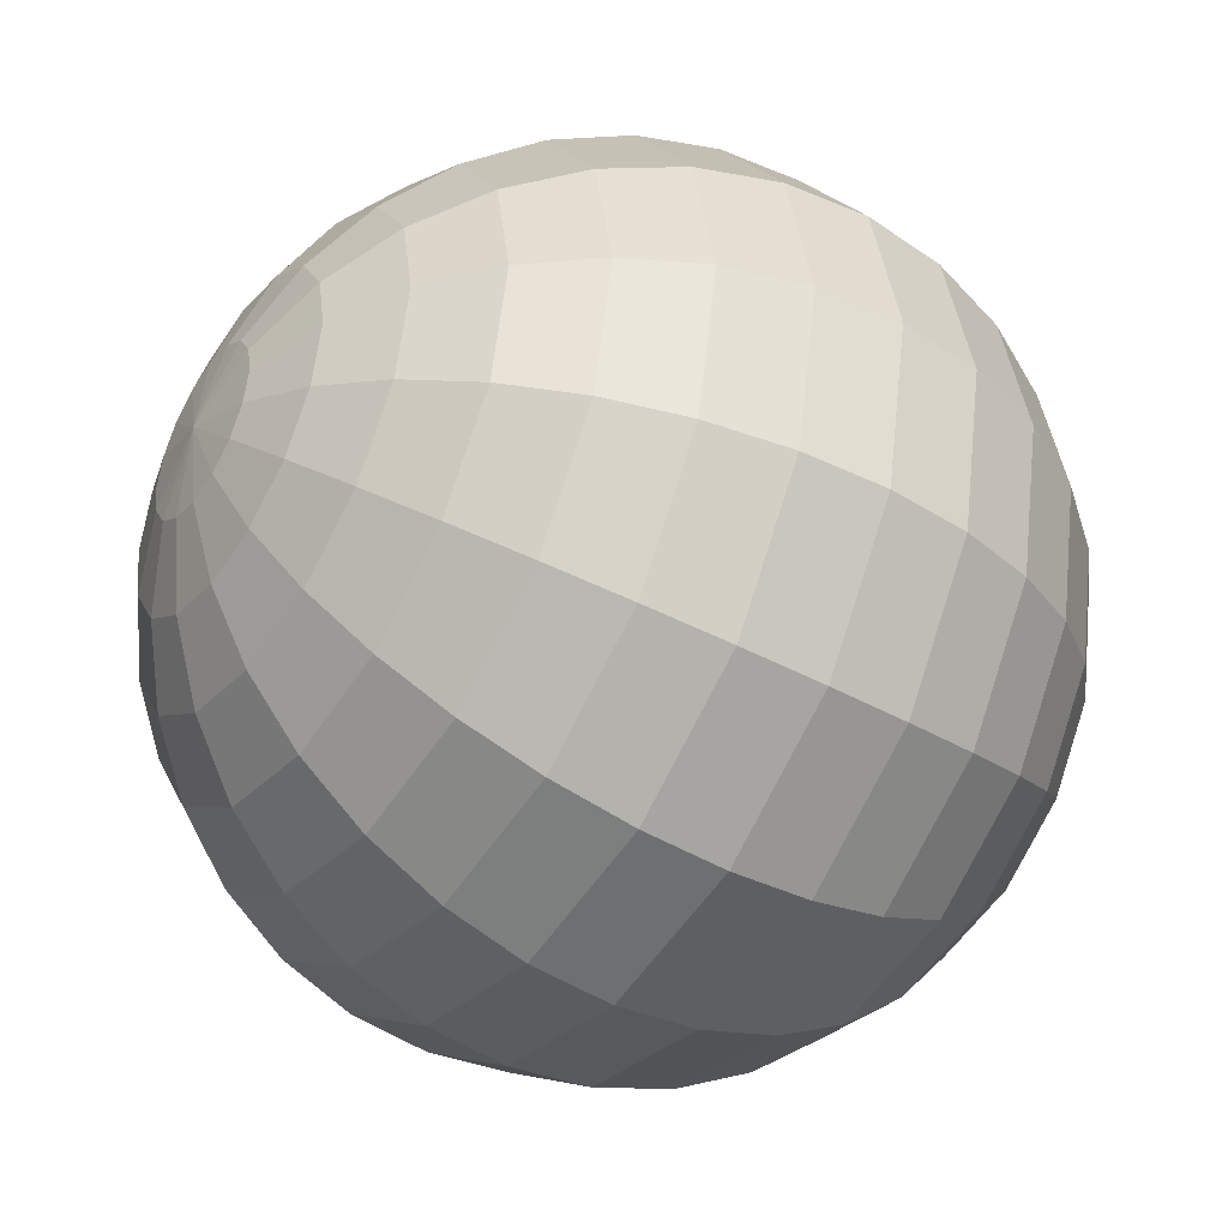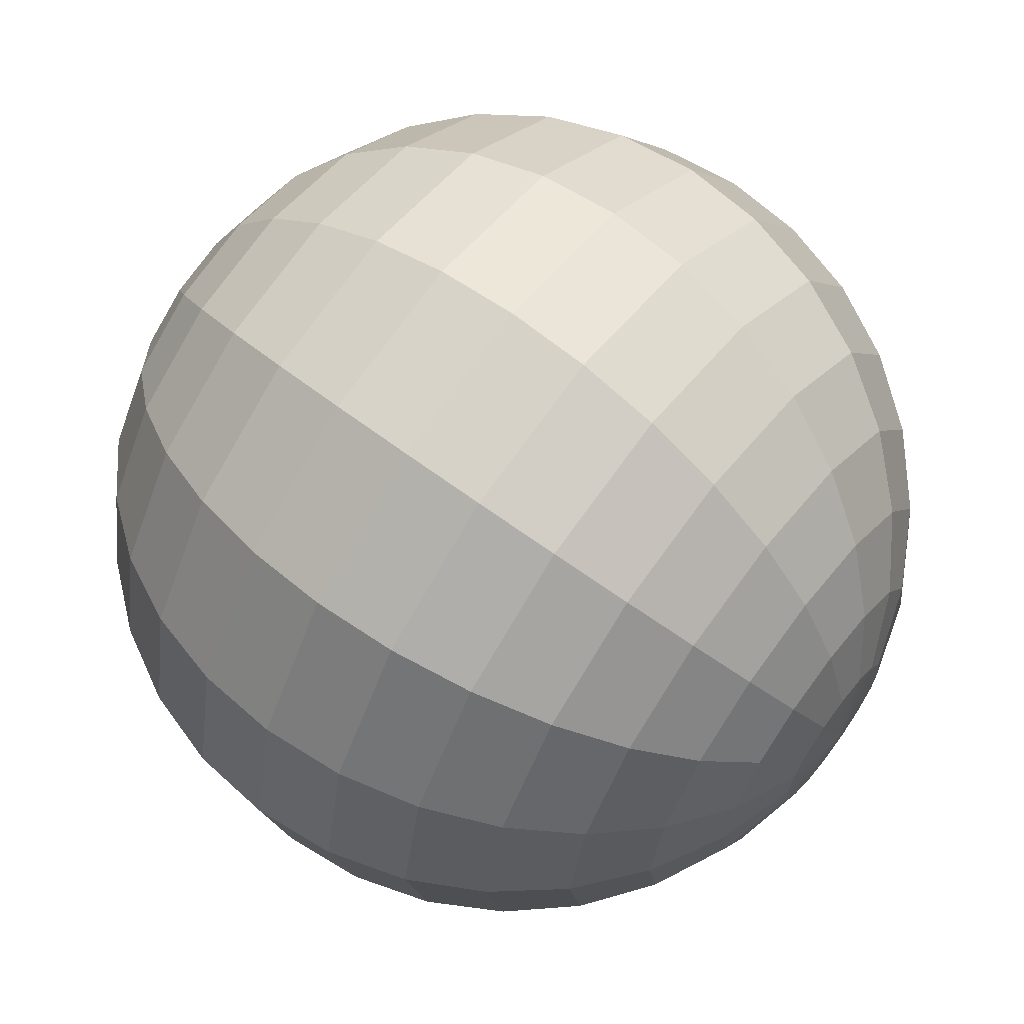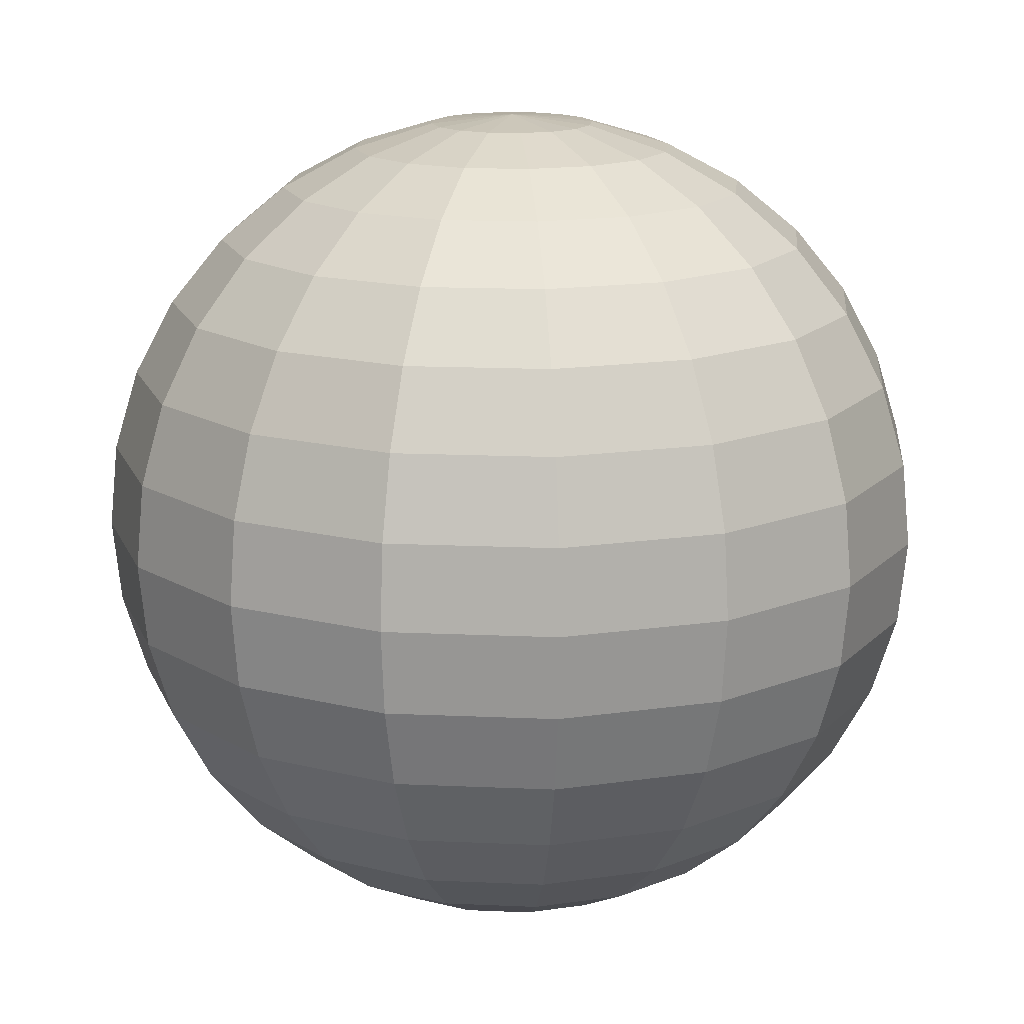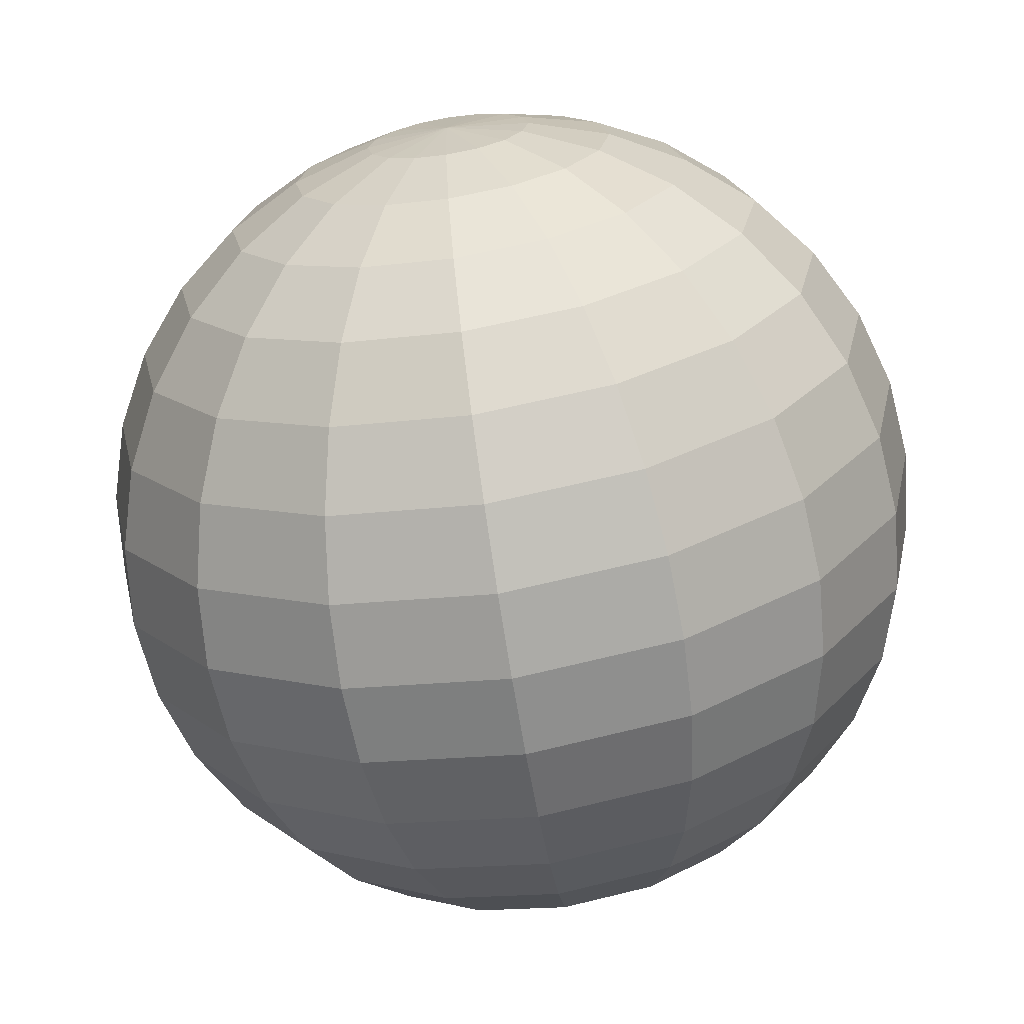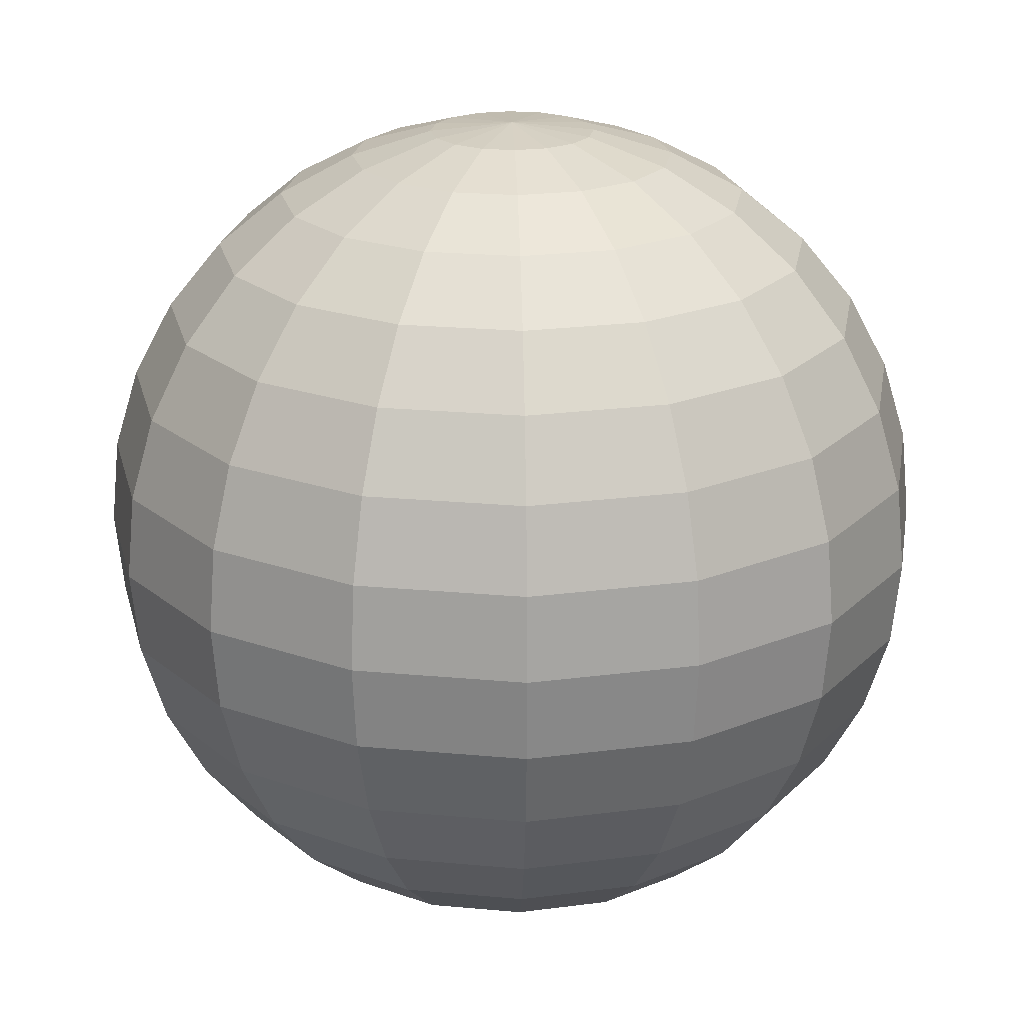
<metadata>
{"format":"obj","ext":"obj","renderer":"f3d","projection":"perspective","resolution":1024,"background":"white","views":[{"elev":-42.0,"azim":56.4,"up":"+Z"},{"elev":64.2,"azim":127.2,"up":"+Z"},{"elev":15.8,"azim":61.6,"up":"+Y"},{"elev":-68.7,"azim":9.0,"up":"+Z"},{"elev":21.8,"azim":-159.4,"up":"+Y"}]}
</metadata>
<code>
o Sphere
v -1.561 7.846 0
v -3.061 7.391 0
v -4.445 6.652 0
v -5.657 5.657 0
v -6.652 4.445 0
v -7.391 3.061 0
v -7.846 1.561 0
v -8 1e-06 0
v -7.846 -1.561 0
v -7.391 -3.061 0
v -6.652 -4.445 0
v -5.657 -5.657 0
v -4.445 -6.652 0
v -3.061 -7.391 0
v -1.561 -7.846 0
v -1.442 7.846 -0.5973
v -2.828 7.391 -1.172
v -4.106 6.652 -1.701
v -5.226 5.657 -2.165
v -6.145 4.445 -2.546
v -6.828 3.061 -2.828
v -7.249 1.561 -3.003
v -7.391 1e-06 -3.061
v -7.249 -1.561 -3.003
v -6.828 -3.061 -2.828
v -6.145 -4.445 -2.546
v -5.226 -5.657 -2.165
v -4.106 -6.652 -1.701
v -2.828 -7.391 -1.172
v -1.442 -7.846 -0.5973
v 3e-06 -8 0
v -1.104 7.846 -1.104
v -2.165 7.391 -2.165
v -3.143 6.652 -3.143
v -4 5.657 -4
v -4.704 4.445 -4.704
v -5.226 3.061 -5.226
v -5.548 1.561 -5.548
v -5.657 1e-06 -5.657
v -5.548 -1.561 -5.548
v -5.226 -3.061 -5.226
v -4.704 -4.445 -4.704
v -4 -5.657 -4
v -3.143 -6.652 -3.143
v -2.165 -7.391 -2.165
v -1.104 -7.846 -1.104
v -0.5973 7.846 -1.442
v -1.172 7.391 -2.828
v -1.701 6.652 -4.106
v -2.165 5.657 -5.226
v -2.546 4.445 -6.145
v -2.828 3.061 -6.828
v -3.003 1.561 -7.249
v -3.061 1e-06 -7.391
v -3.003 -1.561 -7.249
v -2.828 -3.061 -6.828
v -2.546 -4.445 -6.145
v -2.165 -5.657 -5.226
v -1.701 -6.652 -4.106
v -1.172 -7.391 -2.828
v -0.5973 -7.846 -1.442
v 3e-06 7.846 -1.561
v 3e-06 7.391 -3.061
v 3e-06 6.652 -4.445
v 3e-06 5.657 -5.657
v 3e-06 4.445 -6.652
v 3e-06 3.061 -7.391
v 3e-06 1.561 -7.846
v 4e-06 1e-06 -8
v 3e-06 -1.561 -7.846
v 4e-06 -3.061 -7.391
v 3e-06 -4.445 -6.652
v 3e-06 -5.657 -5.657
v 3e-06 -6.652 -4.445
v 3e-06 -7.391 -3.061
v 3e-06 -7.846 -1.561
v 0.5973 7.846 -1.442
v 1.172 7.391 -2.828
v 1.701 6.652 -4.106
v 2.165 5.657 -5.226
v 2.546 4.445 -6.145
v 2.828 3.061 -6.828
v 3.003 1.561 -7.249
v 3.061 1e-06 -7.391
v 3.003 -1.561 -7.249
v 2.828 -3.061 -6.828
v 2.546 -4.445 -6.145
v 2.165 -5.657 -5.226
v 1.701 -6.652 -4.106
v 1.172 -7.391 -2.828
v 0.5973 -7.846 -1.442
v 1.104 7.846 -1.104
v 2.165 7.391 -2.165
v 3.143 6.652 -3.143
v 4 5.657 -4
v 4.704 4.445 -4.704
v 5.226 3.061 -5.226
v 5.548 1.561 -5.548
v 5.657 1e-06 -5.657
v 5.548 -1.561 -5.548
v 5.226 -3.061 -5.226
v 4.704 -4.445 -4.704
v 4 -5.657 -4
v 3.143 -6.652 -3.143
v 2.165 -7.391 -2.165
v 1.104 -7.846 -1.104
v 1.442 7.846 -0.5973
v 2.828 7.391 -1.172
v 4.106 6.652 -1.701
v 5.226 5.657 -2.165
v 6.145 4.445 -2.546
v 6.828 3.061 -2.828
v 7.249 1.561 -3.003
v 7.391 1e-06 -3.061
v 7.249 -1.561 -3.003
v 6.828 -3.061 -2.828
v 6.145 -4.445 -2.546
v 5.226 -5.657 -2.165
v 4.106 -6.652 -1.701
v 2.828 -7.391 -1.172
v 1.442 -7.846 -0.5973
v 1.561 7.846 1e-06
v 3.061 7.391 1e-06
v 4.445 6.652 1e-06
v 5.657 5.657 1e-06
v 6.652 4.445 2e-06
v 7.391 3.061 2e-06
v 7.846 1.561 1e-06
v 8 1e-06 2e-06
v 7.846 -1.561 1e-06
v 7.391 -3.061 2e-06
v 6.652 -4.445 2e-06
v 5.657 -5.657 1e-06
v 4.445 -6.652 1e-06
v 3.061 -7.391 1e-06
v 1.561 -7.846 0
v 1.442 7.846 0.5973
v 2.828 7.391 1.172
v 4.106 6.652 1.701
v 5.226 5.657 2.165
v 6.145 4.445 2.546
v 6.828 3.061 2.828
v 7.249 1.561 3.003
v 7.391 1e-06 3.061
v 7.249 -1.561 3.003
v 6.828 -3.061 2.828
v 6.145 -4.445 2.546
v 5.226 -5.657 2.165
v 4.106 -6.652 1.701
v 2.828 -7.391 1.172
v 1.442 -7.846 0.5973
v 1.104 7.846 1.104
v 2.165 7.391 2.165
v 3.143 6.652 3.143
v 4 5.657 4
v 4.704 4.445 4.704
v 5.226 3.061 5.226
v 5.548 1.561 5.548
v 5.657 1e-06 5.657
v 5.548 -1.561 5.548
v 5.226 -3.061 5.226
v 4.704 -4.445 4.704
v 4 -5.657 4
v 3.143 -6.652 3.143
v 2.165 -7.391 2.165
v 1.104 -7.846 1.104
v 0.5973 7.846 1.442
v 1.172 7.391 2.828
v 1.701 6.652 4.106
v 2.165 5.657 5.226
v 2.546 4.445 6.145
v 2.828 3.061 6.828
v 3.003 1.561 7.249
v 3.061 1e-06 7.391
v 3.003 -1.561 7.249
v 2.828 -3.061 6.828
v 2.546 -4.445 6.145
v 2.165 -5.657 5.226
v 1.701 -6.652 4.106
v 1.172 -7.391 2.828
v 0.5973 -7.846 1.442
v 2e-06 7.846 1.561
v 1e-06 7.391 3.061
v 1e-06 6.652 4.445
v 1e-06 5.657 5.657
v -1e-06 4.445 6.652
v -0 3.061 7.391
v 0 1.561 7.846
v -1e-06 1e-06 8
v 0 -1.561 7.846
v -1e-06 -3.061 7.391
v -1e-06 -4.445 6.652
v 1e-06 -5.657 5.657
v 1e-06 -6.652 4.445
v 1e-06 -7.391 3.061
v 2e-06 -7.846 1.561
v 2e-06 8 2e-06
v -0.5973 7.846 1.442
v -1.172 7.391 2.828
v -1.701 6.652 4.106
v -2.165 5.657 5.226
v -2.546 4.445 6.145
v -2.828 3.061 6.828
v -3.003 1.561 7.249
v -3.061 1e-06 7.391
v -3.003 -1.561 7.249
v -2.828 -3.061 6.828
v -2.546 -4.445 6.145
v -2.165 -5.657 5.226
v -1.701 -6.652 4.106
v -1.172 -7.391 2.828
v -0.5973 -7.846 1.442
v -1.104 7.846 1.104
v -2.165 7.391 2.165
v -3.143 6.652 3.143
v -4 5.657 4
v -4.704 4.445 4.703
v -5.226 3.061 5.226
v -5.548 1.561 5.548
v -5.657 1e-06 5.657
v -5.548 -1.561 5.548
v -5.226 -3.061 5.226
v -4.704 -4.445 4.703
v -4 -5.657 4
v -3.143 -6.652 3.143
v -2.165 -7.391 2.165
v -1.104 -7.846 1.104
v -1.442 7.846 0.5973
v -2.828 7.391 1.172
v -4.106 6.652 1.701
v -5.226 5.657 2.165
v -6.145 4.445 2.546
v -6.828 3.061 2.828
v -7.249 1.561 3.003
v -7.391 1e-06 3.061
v -7.249 -1.561 3.003
v -6.828 -3.061 2.828
v -6.145 -4.445 2.546
v -5.226 -5.657 2.165
v -4.106 -6.652 1.701
v -2.828 -7.391 1.172
v -1.442 -7.846 0.5973
f 29 13 14
f 7 21 6
f 15 29 14
f 23 7 8
f 1 16 197
f 31 30 15
f 24 8 9
f 17 1 2
f 25 9 10
f 18 2 3
f 26 10 11
f 4 18 3
f 12 26 11
f 20 4 5
f 28 12 13
f 21 5 6
f 44 27 28
f 37 20 21
f 29 44 28
f 38 21 22
f 46 29 30
f 39 22 23
f 16 32 197
f 31 46 30
f 40 23 24
f 33 16 17
f 41 24 25
f 34 17 18
f 42 25 26
f 35 18 19
f 43 26 27
f 36 19 20
f 48 32 33
f 41 55 40
f 49 33 34
f 57 41 42
f 50 34 35
f 58 42 43
f 51 35 36
f 44 58 43
f 52 36 37
f 45 59 44
f 53 37 38
f 61 45 46
f 39 53 38
f 32 47 197
f 31 61 46
f 40 54 39
f 67 51 52
f 75 59 60
f 68 52 53
f 76 60 61
f 69 53 54
f 47 62 197
f 31 76 61
f 70 54 55
f 63 47 48
f 56 70 55
f 64 48 49
f 72 56 57
f 65 49 50
f 58 72 57
f 66 50 51
f 59 73 58
f 86 70 71
f 64 78 63
f 87 71 72
f 80 64 65
f 73 87 72
f 81 65 66
f 74 88 73
f 82 66 67
f 90 74 75
f 83 67 68
f 76 90 75
f 84 68 69
f 62 77 197
f 31 91 76
f 85 69 70
f 78 62 63
f 90 104 89
f 98 82 83
f 106 90 91
f 99 83 84
f 77 92 197
f 31 106 91
f 100 84 85
f 93 77 78
f 86 100 85
f 94 78 79
f 102 86 87
f 95 79 80
f 103 87 88
f 81 95 80
f 89 103 88
f 97 81 82
f 117 101 102
f 110 94 95
f 118 102 103
f 96 110 95
f 104 118 103
f 112 96 97
f 105 119 104
f 113 97 98
f 121 105 106
f 99 113 98
f 92 107 197
f 31 121 106
f 115 99 100
f 108 92 93
f 101 115 100
f 109 93 94
f 136 120 121
f 114 128 113
f 107 122 197
f 31 136 121
f 130 114 115
f 123 107 108
f 116 130 115
f 124 108 109
f 132 116 117
f 125 109 110
f 133 117 118
f 126 110 111
f 119 133 118
f 127 111 112
f 135 119 120
f 128 112 113
f 140 124 125
f 148 132 133
f 126 140 125
f 134 148 133
f 142 126 127
f 135 149 134
f 128 142 127
f 151 135 136
f 129 143 128
f 122 137 197
f 31 151 136
f 145 129 130
f 138 122 123
f 131 145 130
f 139 123 124
f 132 146 131
f 144 158 143
f 137 152 197
f 31 166 151
f 160 144 145
f 138 152 137
f 146 160 145
f 154 138 139
f 147 161 146
f 155 139 140
f 163 147 148
f 156 140 141
f 149 163 148
f 157 141 142
f 150 164 149
f 158 142 143
f 166 150 151
f 178 162 163
f 156 170 155
f 164 178 163
f 172 156 157
f 165 179 164
f 173 157 158
f 181 165 166
f 159 173 158
f 152 167 197
f 31 181 166
f 175 159 160
f 168 152 153
f 161 175 160
f 154 168 153
f 162 176 161
f 170 154 155
f 167 182 197
f 31 196 181
f 190 174 175
f 168 182 167
f 176 190 175
f 169 183 168
f 177 191 176
f 185 169 170
f 193 177 178
f 171 185 170
f 179 193 178
f 187 171 172
f 180 194 179
f 188 172 173
f 196 180 181
f 174 188 173
f 186 201 185
f 194 209 193
f 203 186 187
f 195 210 194
f 204 187 188
f 212 195 196
f 189 204 188
f 182 198 197
f 31 212 196
f 206 189 190
f 199 182 183
f 191 206 190
f 184 199 183
f 192 207 191
f 201 184 185
f 209 192 193
f 221 205 206
f 214 198 199
f 207 221 206
f 200 214 199
f 208 222 207
f 216 200 201
f 224 208 209
f 202 216 201
f 210 224 209
f 218 202 203
f 211 225 210
f 219 203 204
f 227 211 212
f 205 219 204
f 198 213 197
f 31 227 212
f 225 239 224
f 233 217 218
f 226 240 225
f 234 218 219
f 242 226 227
f 220 234 219
f 213 228 197
f 31 242 227
f 236 220 221
f 229 213 214
f 222 236 221
f 215 229 214
f 238 222 223
f 231 215 216
f 239 223 224
f 217 231 216
f 10 236 237
f 230 2 229
f 11 237 238
f 231 3 230
f 12 238 239
f 232 4 231
f 13 239 240
f 6 232 233
f 14 240 241
f 7 233 234
f 15 241 242
f 235 7 234
f 228 1 197
f 31 15 242
f 9 235 236
f 229 1 228
f 29 28 13
f 7 22 21
f 15 30 29
f 23 22 7
f 24 23 8
f 17 16 1
f 25 24 9
f 18 17 2
f 26 25 10
f 4 19 18
f 12 27 26
f 20 19 4
f 28 27 12
f 21 20 5
f 44 43 27
f 37 36 20
f 29 45 44
f 38 37 21
f 46 45 29
f 39 38 22
f 40 39 23
f 33 32 16
f 41 40 24
f 34 33 17
f 42 41 25
f 35 34 18
f 43 42 26
f 36 35 19
f 48 47 32
f 41 56 55
f 49 48 33
f 57 56 41
f 50 49 34
f 58 57 42
f 51 50 35
f 44 59 58
f 52 51 36
f 45 60 59
f 53 52 37
f 61 60 45
f 39 54 53
f 40 55 54
f 67 66 51
f 75 74 59
f 68 67 52
f 76 75 60
f 69 68 53
f 70 69 54
f 63 62 47
f 56 71 70
f 64 63 48
f 72 71 56
f 65 64 49
f 58 73 72
f 66 65 50
f 59 74 73
f 86 85 70
f 64 79 78
f 87 86 71
f 80 79 64
f 73 88 87
f 81 80 65
f 74 89 88
f 82 81 66
f 90 89 74
f 83 82 67
f 76 91 90
f 84 83 68
f 85 84 69
f 78 77 62
f 90 105 104
f 98 97 82
f 106 105 90
f 99 98 83
f 100 99 84
f 93 92 77
f 86 101 100
f 94 93 78
f 102 101 86
f 95 94 79
f 103 102 87
f 81 96 95
f 89 104 103
f 97 96 81
f 117 116 101
f 110 109 94
f 118 117 102
f 96 111 110
f 104 119 118
f 112 111 96
f 105 120 119
f 113 112 97
f 121 120 105
f 99 114 113
f 115 114 99
f 108 107 92
f 101 116 115
f 109 108 93
f 136 135 120
f 114 129 128
f 130 129 114
f 123 122 107
f 116 131 130
f 124 123 108
f 132 131 116
f 125 124 109
f 133 132 117
f 126 125 110
f 119 134 133
f 127 126 111
f 135 134 119
f 128 127 112
f 140 139 124
f 148 147 132
f 126 141 140
f 134 149 148
f 142 141 126
f 135 150 149
f 128 143 142
f 151 150 135
f 129 144 143
f 145 144 129
f 138 137 122
f 131 146 145
f 139 138 123
f 132 147 146
f 144 159 158
f 160 159 144
f 138 153 152
f 146 161 160
f 154 153 138
f 147 162 161
f 155 154 139
f 163 162 147
f 156 155 140
f 149 164 163
f 157 156 141
f 150 165 164
f 158 157 142
f 166 165 150
f 178 177 162
f 156 171 170
f 164 179 178
f 172 171 156
f 165 180 179
f 173 172 157
f 181 180 165
f 159 174 173
f 175 174 159
f 168 167 152
f 161 176 175
f 154 169 168
f 162 177 176
f 170 169 154
f 190 189 174
f 168 183 182
f 176 191 190
f 169 184 183
f 177 192 191
f 185 184 169
f 193 192 177
f 171 186 185
f 179 194 193
f 187 186 171
f 180 195 194
f 188 187 172
f 196 195 180
f 174 189 188
f 186 202 201
f 194 210 209
f 203 202 186
f 195 211 210
f 204 203 187
f 212 211 195
f 189 205 204
f 206 205 189
f 199 198 182
f 191 207 206
f 184 200 199
f 192 208 207
f 201 200 184
f 209 208 192
f 221 220 205
f 214 213 198
f 207 222 221
f 200 215 214
f 208 223 222
f 216 215 200
f 224 223 208
f 202 217 216
f 210 225 224
f 218 217 202
f 211 226 225
f 219 218 203
f 227 226 211
f 205 220 219
f 225 240 239
f 233 232 217
f 226 241 240
f 234 233 218
f 242 241 226
f 220 235 234
f 236 235 220
f 229 228 213
f 222 237 236
f 215 230 229
f 238 237 222
f 231 230 215
f 239 238 223
f 217 232 231
f 10 9 236
f 230 3 2
f 11 10 237
f 231 4 3
f 12 11 238
f 232 5 4
f 13 12 239
f 6 5 232
f 14 13 240
f 7 6 233
f 15 14 241
f 235 8 7
f 9 8 235
f 229 2 1

</code>
